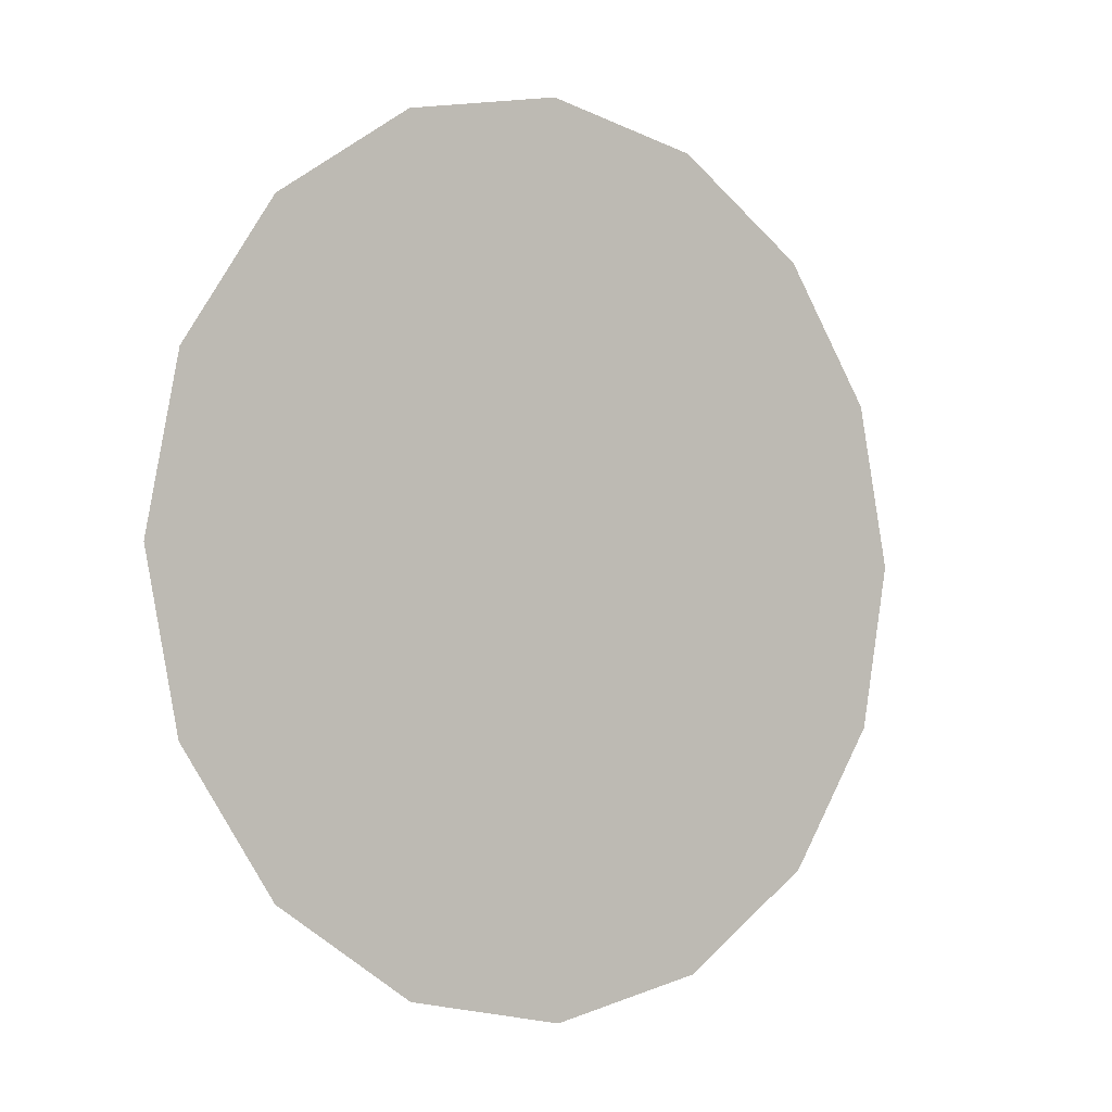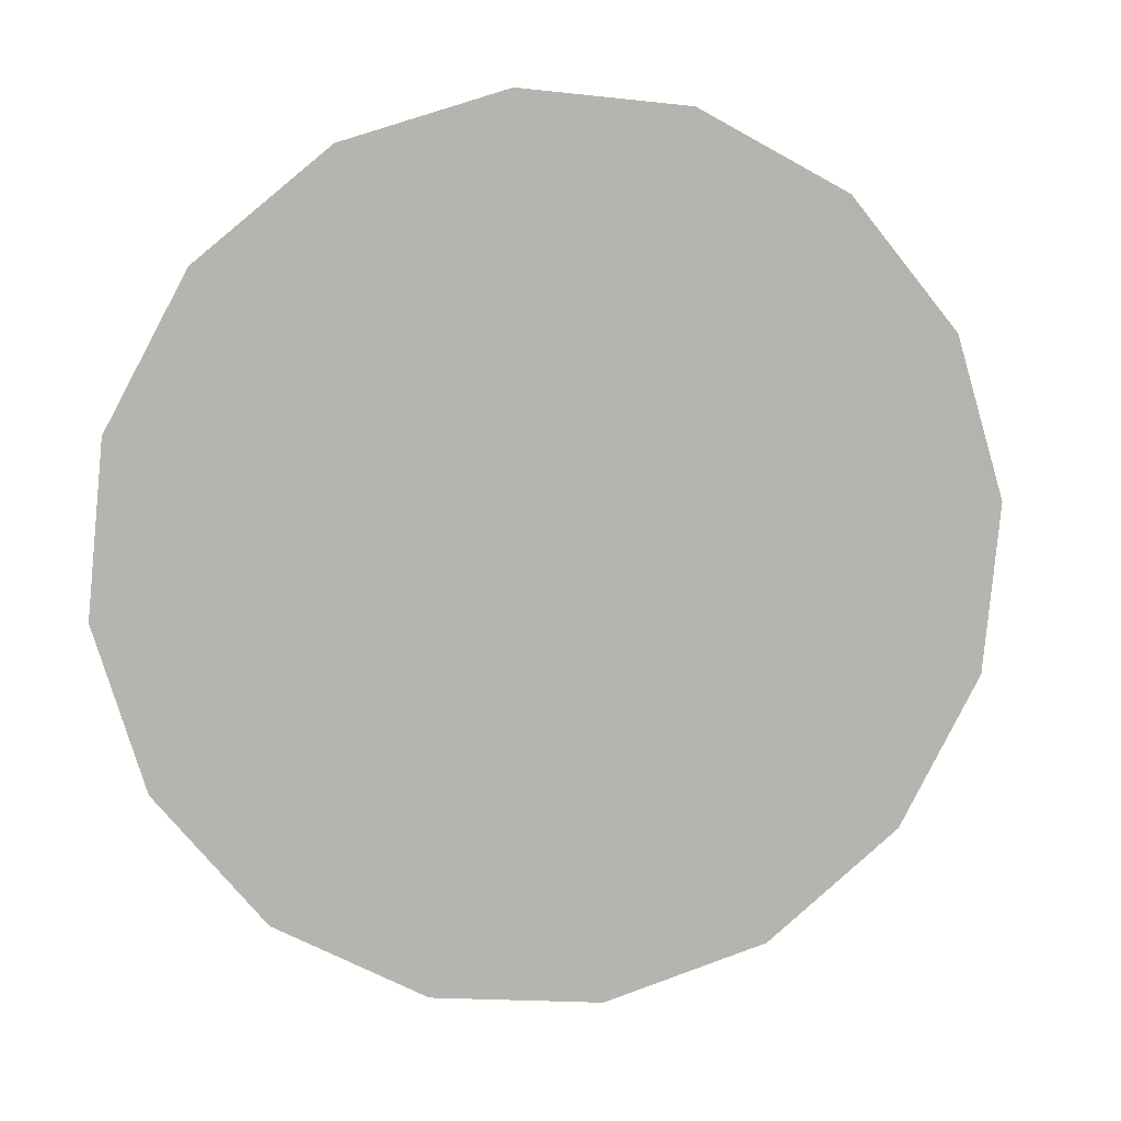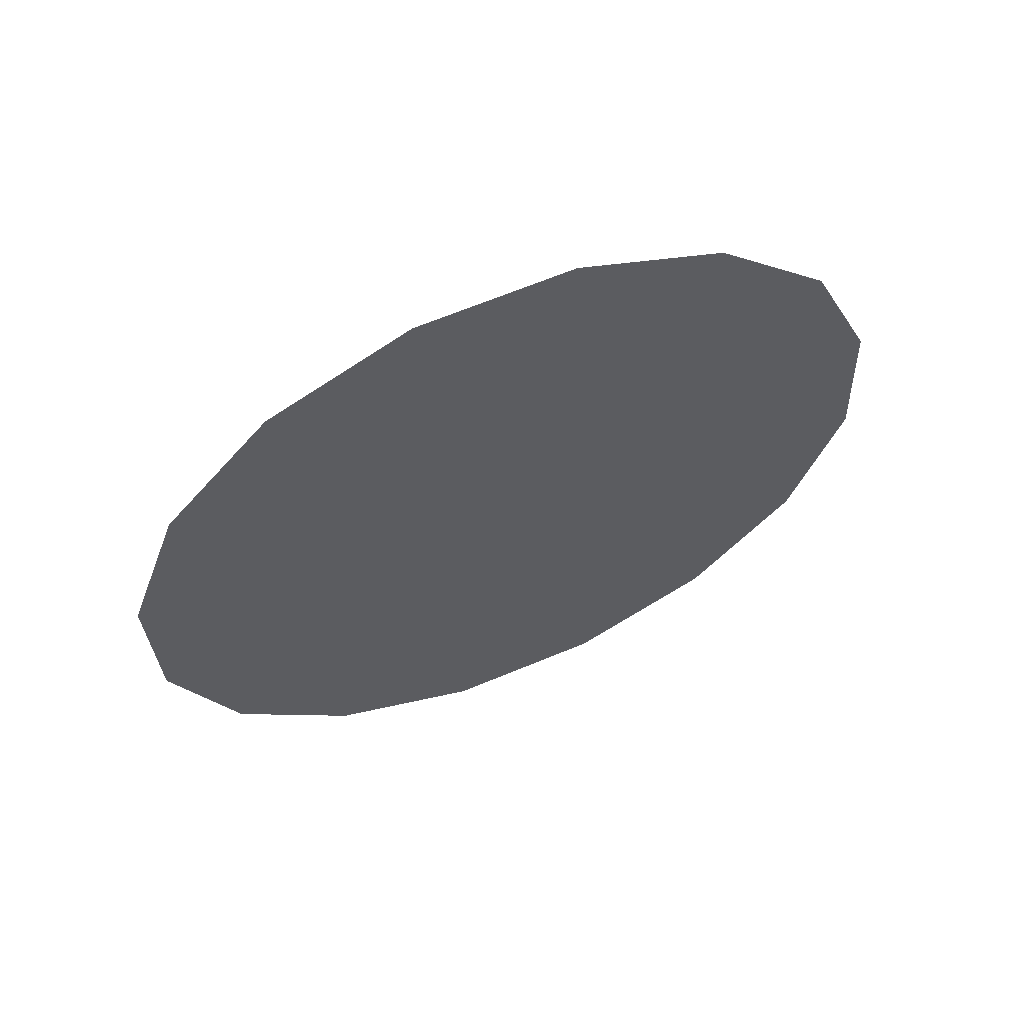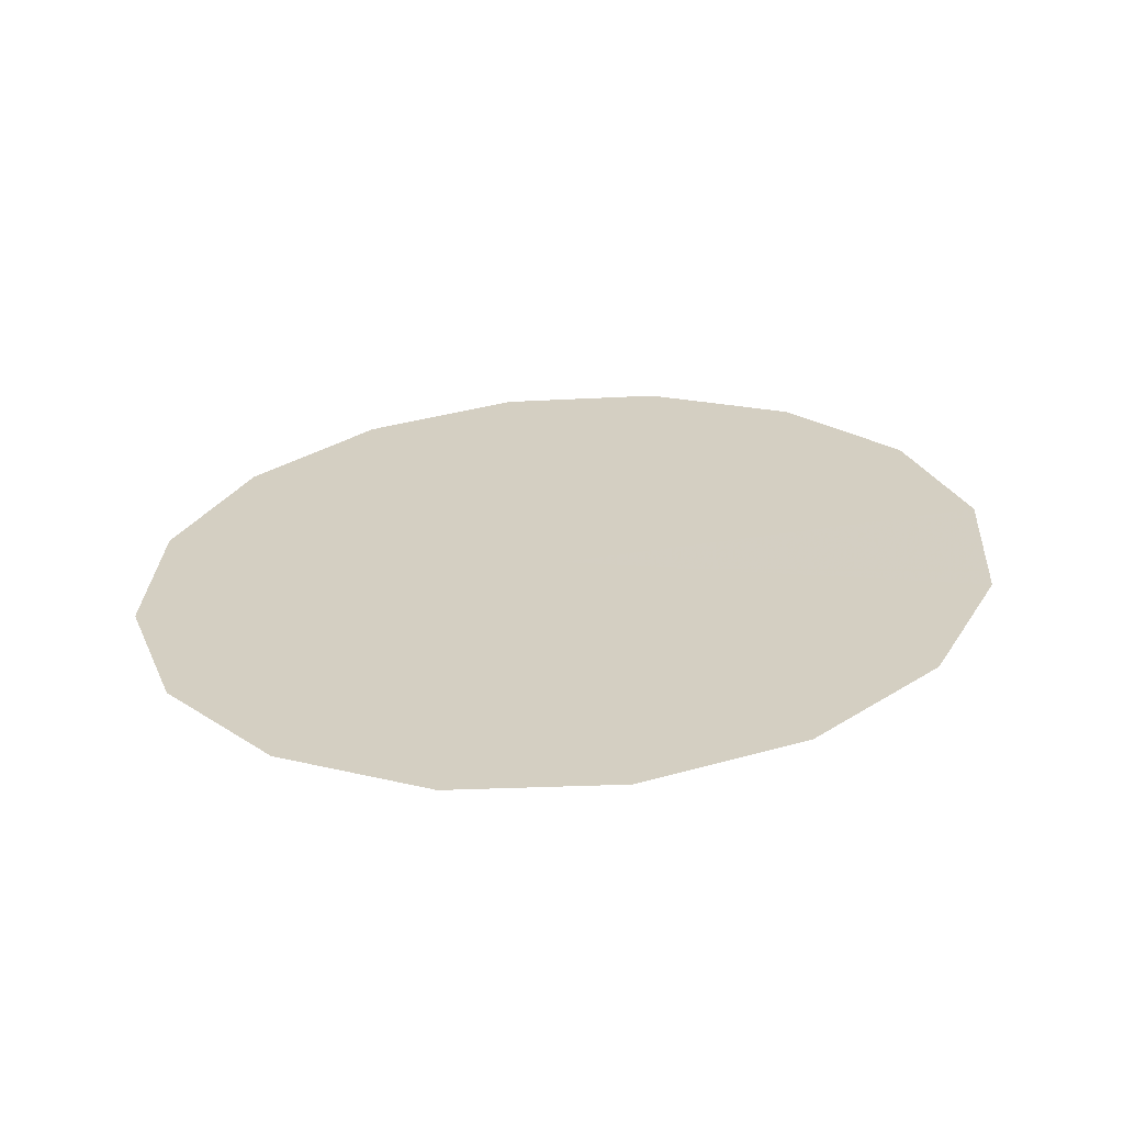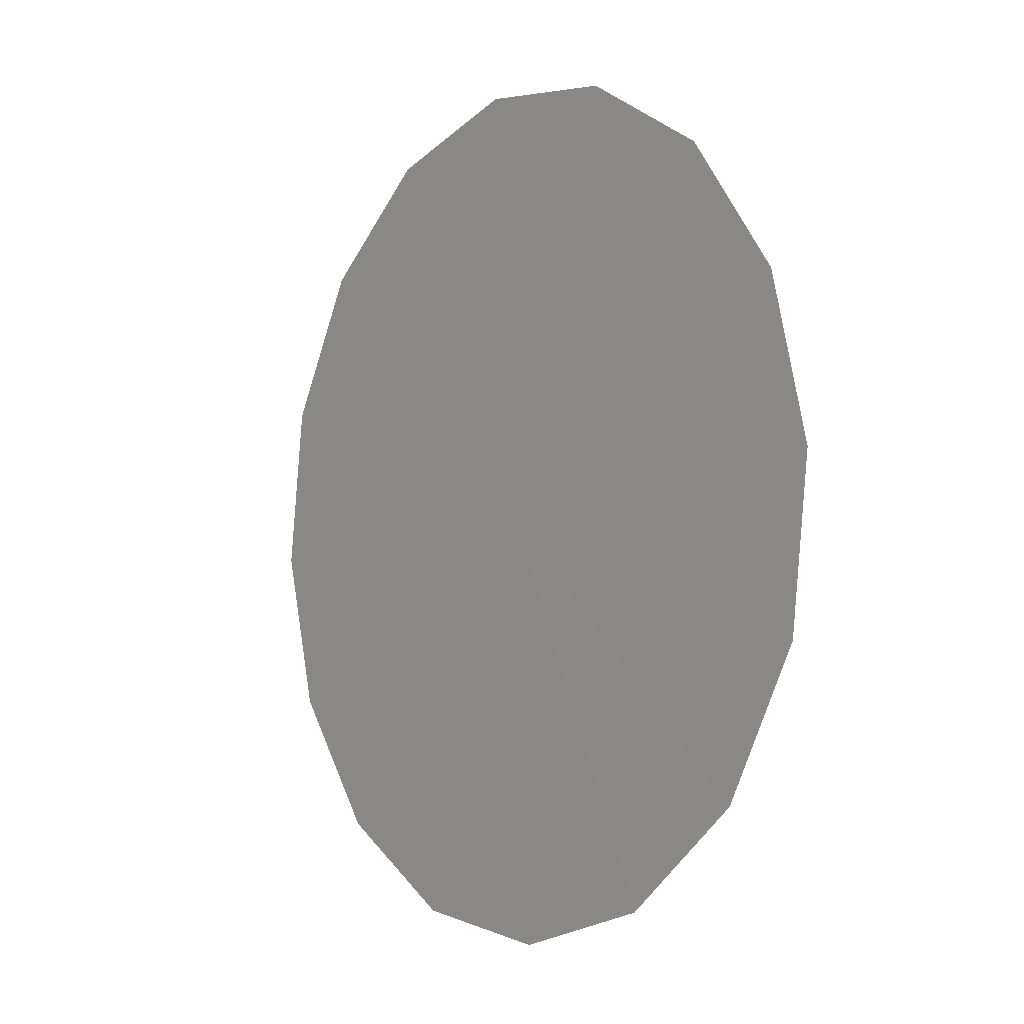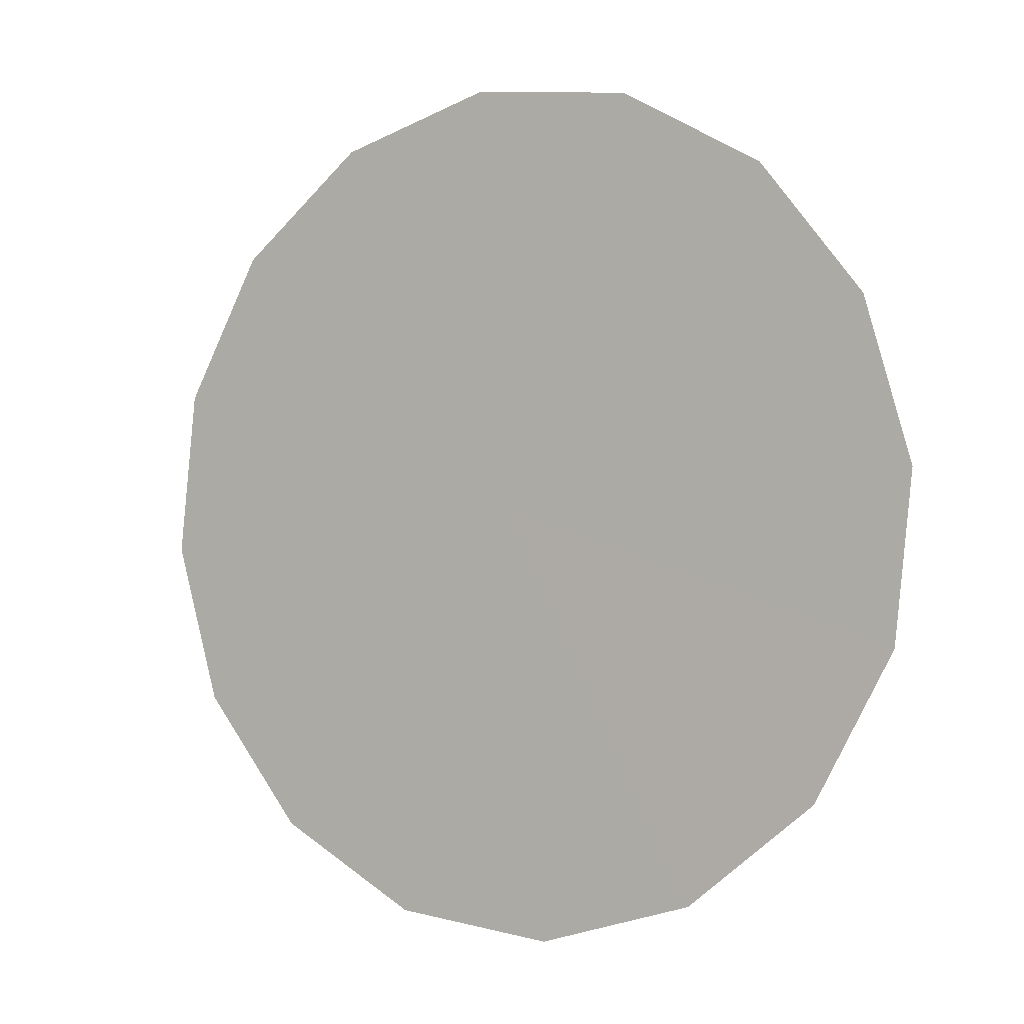
<metadata>
{"format":"obj","ext":"obj","renderer":"f3d","projection":"perspective","resolution":1024,"background":"white","views":[{"elev":-36.6,"azim":-43.1,"up":"+Y"},{"elev":36.1,"azim":167.3,"up":"+Y"},{"elev":-42.4,"azim":61.2,"up":"+Z"},{"elev":52.5,"azim":170.9,"up":"+Z"},{"elev":42.7,"azim":-116.5,"up":"+Y"},{"elev":29.8,"azim":-144.2,"up":"+Y"}]}
</metadata>
<code>
o rear_buttons_blue_2
v -0.07232 1.619 -0.02388
v -0.07166 1.616 -0.02534
v -0.07166 1.622 -0.02243
v -0.06975 1.625 -0.0212
v -0.06975 1.614 -0.02659
v -0.06692 1.626 -0.02038
v -0.06691 1.612 -0.02741
v -0.06358 1.619 -0.02389
v -0.06358 1.627 -0.02009
v -0.06357 1.611 -0.0277
v -0.06024 1.612 -0.02741
v -0.06024 1.626 -0.02038
v -0.05741 1.614 -0.02659
v -0.05741 1.625 -0.0212
v -0.05552 1.616 -0.02535
v -0.05552 1.622 -0.02244
v -0.05485 1.619 -0.02389
f 6 8 9
f 16 8 17
f 15 8 13
f 3 8 4
f 11 8 10
f 7 8 5
f 2 8 1
f 12 8 14
f 6 4 8
f 16 14 8
f 15 17 8
f 3 1 8
f 11 13 8
f 7 10 8
f 2 5 8
f 12 9 8

</code>
